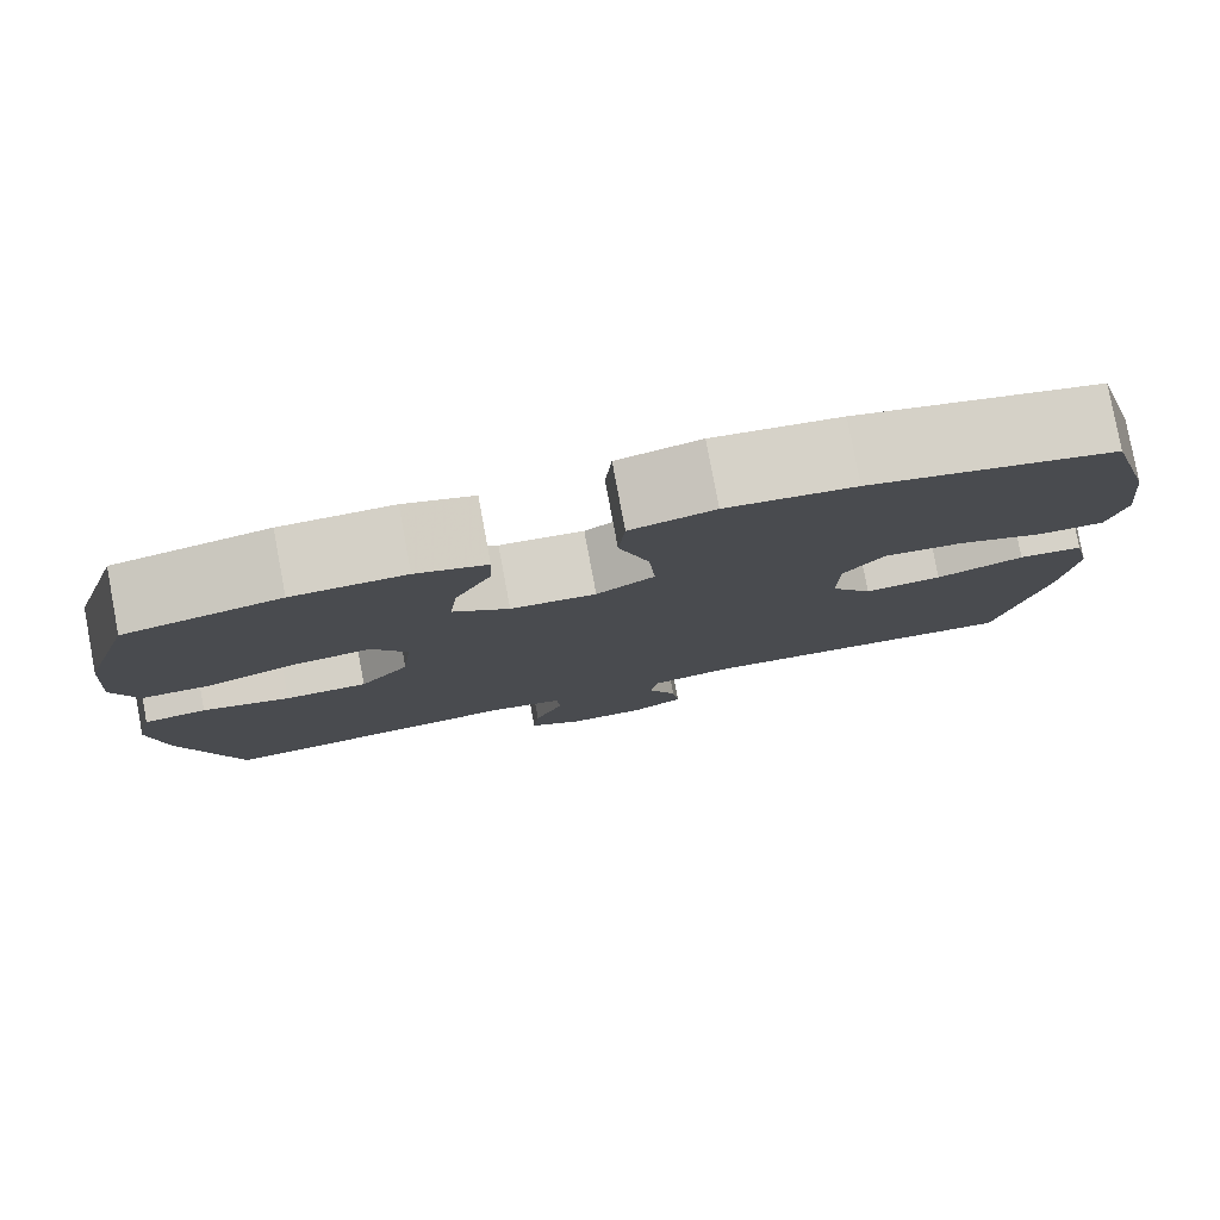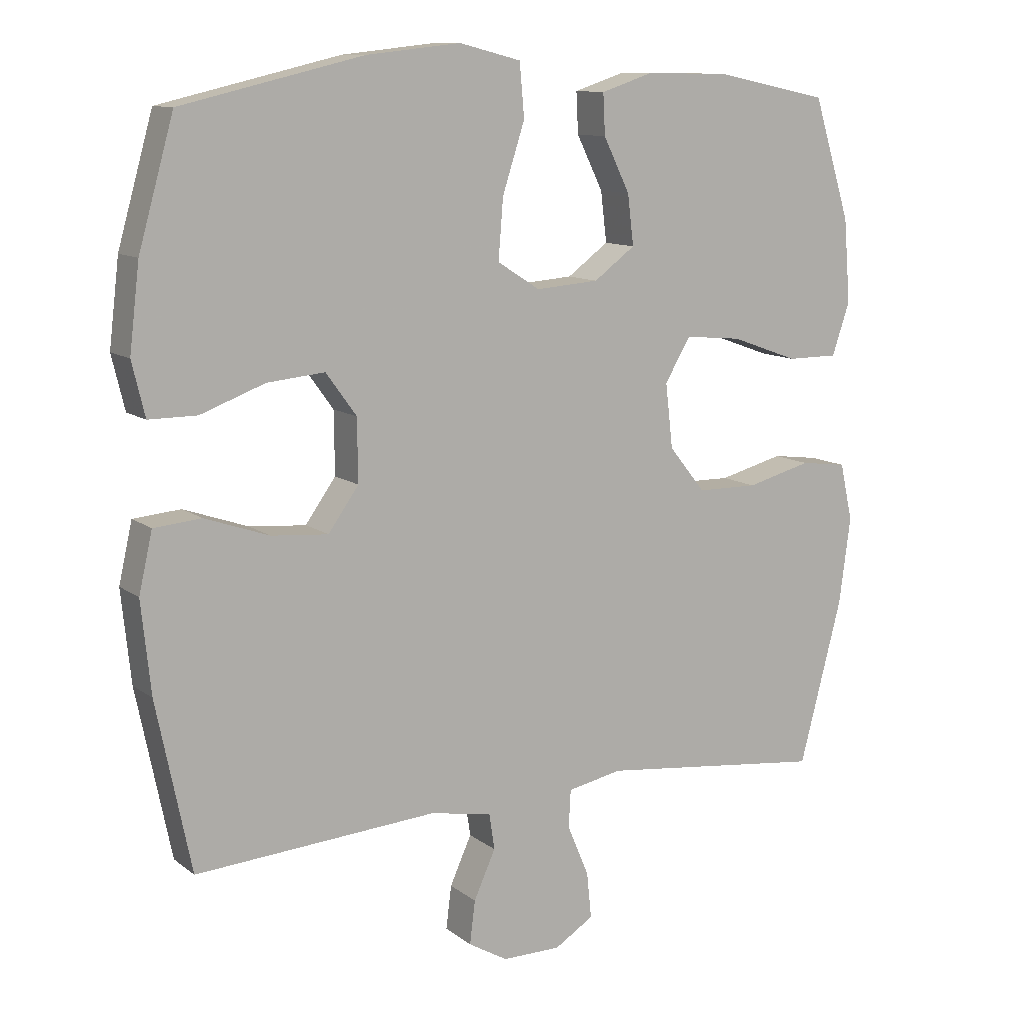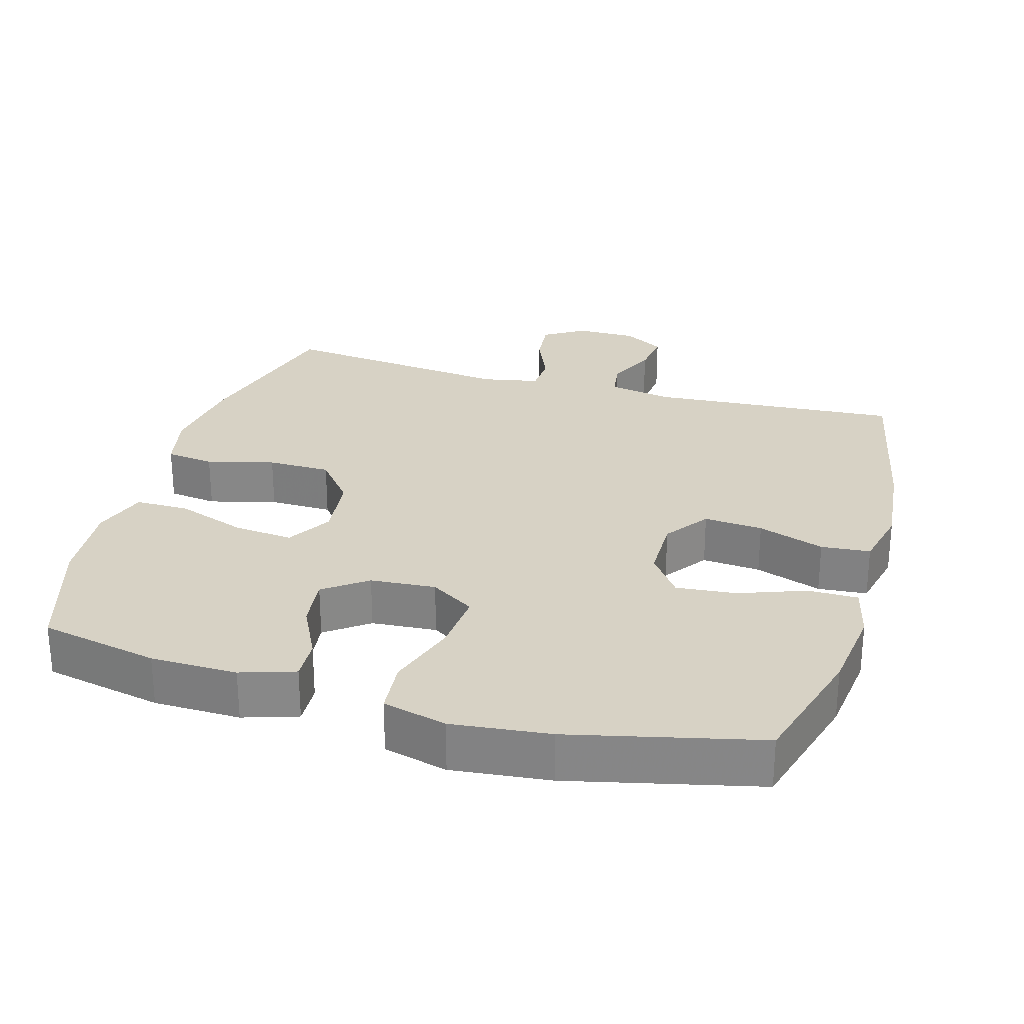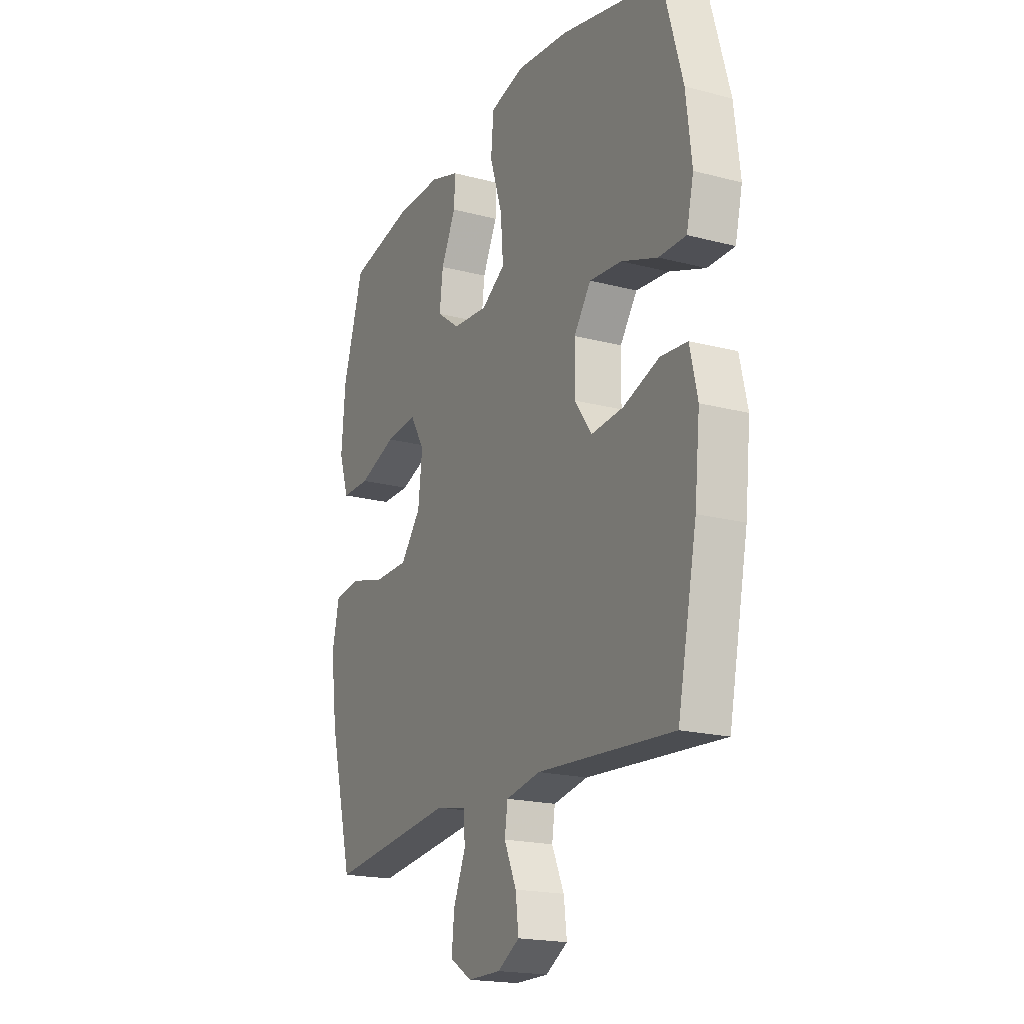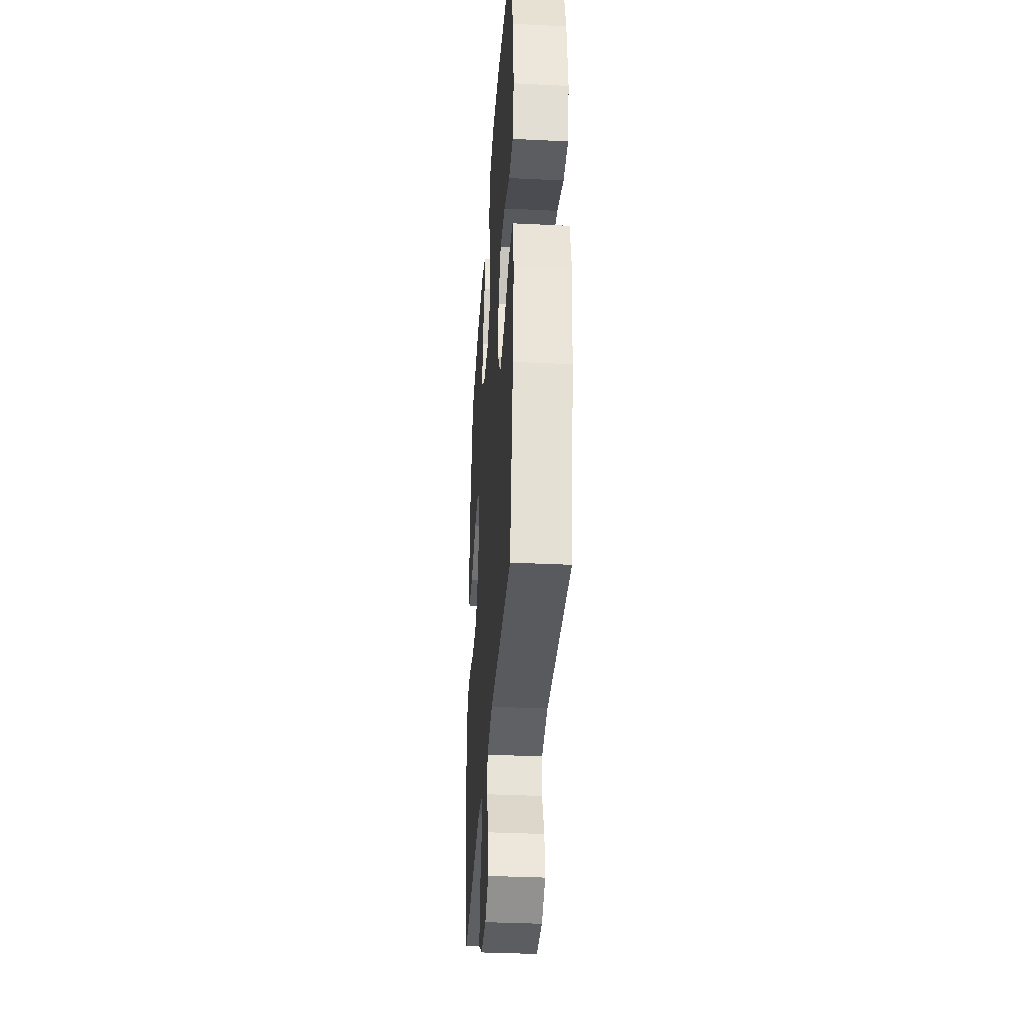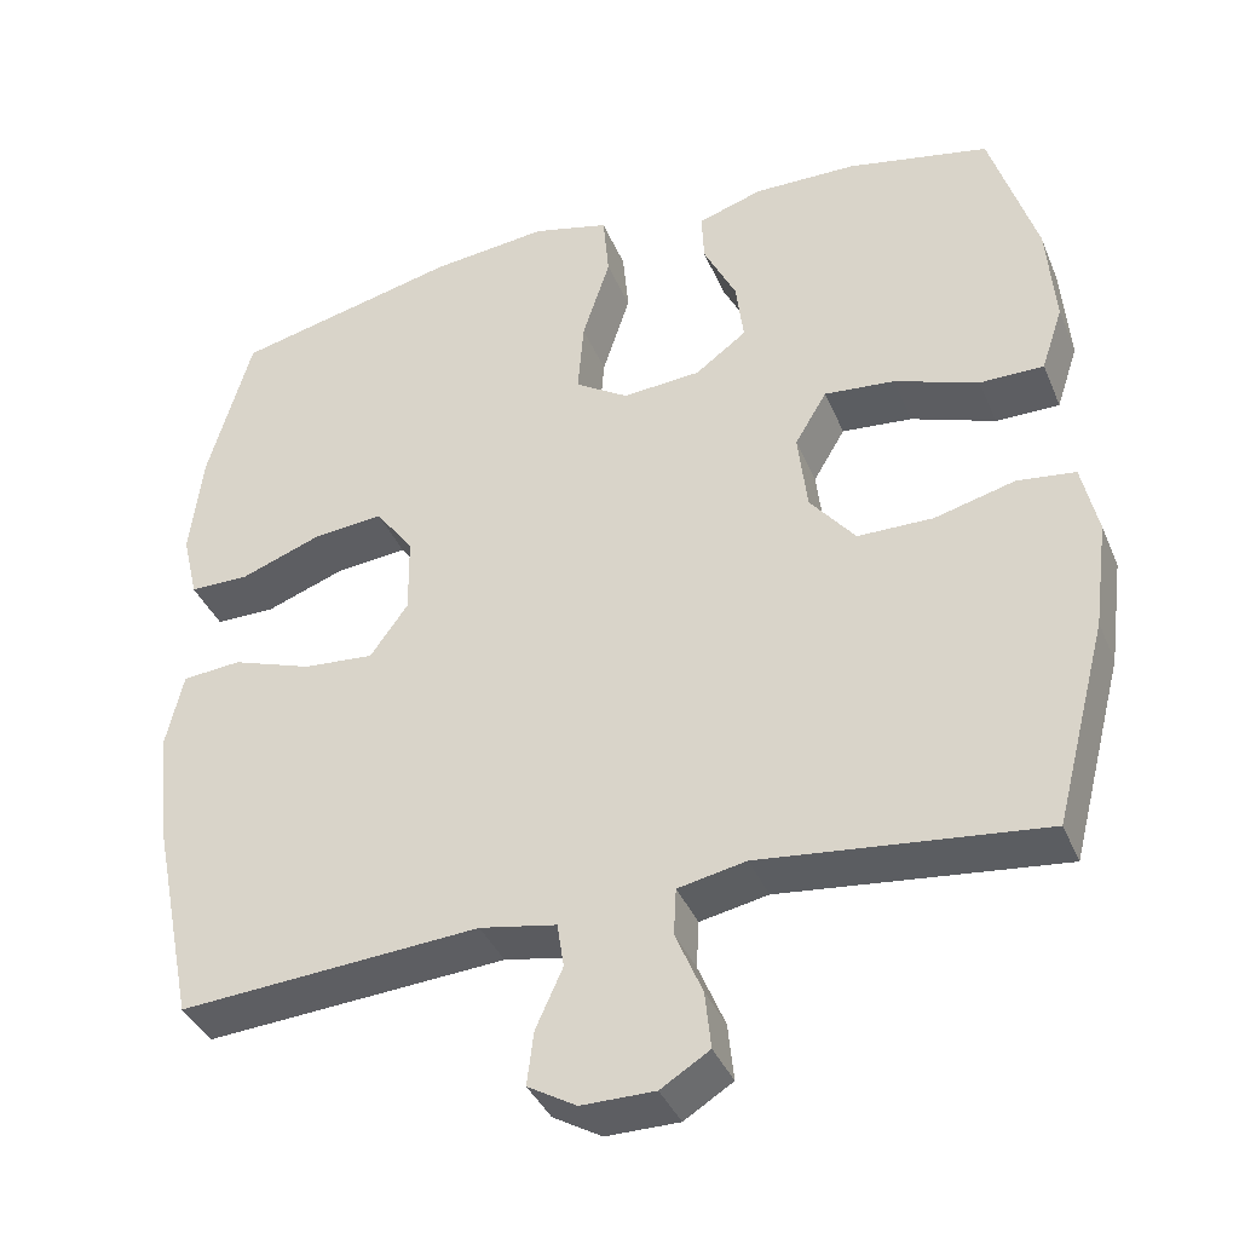
<metadata>
{"format":"obj","ext":"obj","renderer":"f3d","projection":"perspective","resolution":1024,"background":"white","views":[{"elev":80.0,"azim":-10.6,"up":"+Z"},{"elev":11.2,"azim":149.7,"up":"+Z"},{"elev":27.4,"azim":16.1,"up":"+Y"},{"elev":-19.3,"azim":63.7,"up":"+Z"},{"elev":-35.5,"azim":86.3,"up":"+Z"},{"elev":-38.3,"azim":-158.8,"up":"+Z"}]}
</metadata>
<code>
v -0.5 0.07 -0.5
v -0.563 0.07 -0.258
v -0.58 0.07 -0.13
v -0.561 0.07 -0.045
v -0.492 0.07 -0.036
v -0.396 0.07 -0.061
v -0.306 0.07 -0.06
v -0.252 0.07 0.007
v -0.241 0.07 0.102
v -0.279 0.07 0.166
v -0.363 0.07 0.158
v -0.463 0.07 0.122
v -0.539 0.07 0.122
v -0.565 0.07 0.2
v -0.555 0.07 0.323
v -0.5 0.07 0.5
v -0.331 0.07 0.535
v -0.208 0.07 0.537
v -0.131 0.07 0.512
v -0.134 0.07 0.452
v -0.173 0.07 0.373
v -0.182 0.07 0.299
v -0.121 0.07 0.254
v -0.028 0.07 0.247
v 0.035 0.07 0.287
v 0.028 0.07 0.375
v -0.005 0.07 0.477
v 0.002 0.07 0.555
v 0.093 0.07 0.578
v 0.232 0.07 0.563
v 0.5 0.07 0.5
v 0.552 0.07 0.316
v 0.567 0.07 0.191
v 0.548 0.07 0.112
v 0.477 0.07 0.112
v 0.382 0.07 0.147
v 0.297 0.07 0.155
v 0.252 0.07 0.093
v 0.251 0.07 0.001
v 0.296 0.07 -0.062
v 0.38 0.07 -0.055
v 0.475 0.07 -0.022
v 0.545 0.07 -0.028
v 0.565 0.07 -0.116
v 0.551 0.07 -0.251
v 0.5 0.07 -0.5
v 0.142 0.07 -0.475
v 0.051 0.07 -0.492
v 0.043 0.07 -0.545
v 0.075 0.07 -0.616
v 0.083 0.07 -0.68
v 0.025 0.07 -0.714
v -0.062 0.07 -0.714
v -0.12 0.07 -0.678
v -0.113 0.07 -0.61
v -0.081 0.07 -0.534
v -0.084 0.07 -0.478
v -0.165 0.07 -0.462
v -0.5 0 -0.5
v -0.563 0 -0.258
v -0.58 0 -0.13
v -0.561 0 -0.045
v -0.492 0 -0.036
v -0.396 0 -0.061
v -0.306 0 -0.06
v -0.252 0 0.007
v -0.241 0 0.102
v -0.279 0 0.166
v -0.363 0 0.158
v -0.463 0 0.122
v -0.539 0 0.122
v -0.565 0 0.2
v -0.555 0 0.323
v -0.5 0 0.5
v -0.331 0 0.535
v -0.208 0 0.537
v -0.131 0 0.512
v -0.134 0 0.452
v -0.173 0 0.373
v -0.182 0 0.299
v -0.121 0 0.254
v -0.028 0 0.247
v 0.035 0 0.287
v 0.028 0 0.375
v -0.005 0 0.477
v 0.002 0 0.555
v 0.093 0 0.578
v 0.232 0 0.563
v 0.5 0 0.5
v 0.552 0 0.316
v 0.567 0 0.191
v 0.548 0 0.112
v 0.477 0 0.112
v 0.382 0 0.147
v 0.297 0 0.155
v 0.252 0 0.093
v 0.251 0 0.001
v 0.296 0 -0.062
v 0.38 0 -0.055
v 0.475 0 -0.022
v 0.545 0 -0.028
v 0.565 0 -0.116
v 0.551 0 -0.251
v 0.5 0 -0.5
v 0.142 0 -0.475
v 0.051 0 -0.492
v 0.043 0 -0.545
v 0.075 0 -0.616
v 0.083 0 -0.68
v 0.025 0 -0.714
v -0.062 0 -0.714
v -0.12 0 -0.678
v -0.113 0 -0.61
v -0.081 0 -0.534
v -0.084 0 -0.478
v -0.165 0 -0.462
f 54 55 56
f 53 54 56
f 52 53 56
f 51 52 56
f 50 51 56
f 49 50 56
f 48 49 56 57
f 47 48 57 58
f 45 46 47
f 44 45 47
f 43 44 47
f 42 43 47
f 41 42 47
f 40 41 47 58
f 34 35 36
f 33 34 36
f 32 33 36
f 31 32 36
f 30 31 36
f 29 30 36
f 28 29 36
f 27 28 36
f 26 27 36
f 25 26 36 37
f 24 25 37 38
f 19 20 21
f 18 19 21
f 17 18 21
f 16 17 21
f 15 16 21
f 14 15 21
f 13 14 21
f 12 13 21
f 11 12 21
f 10 11 21 22
f 9 10 22 23
f 4 5 6
f 3 4 6
f 2 3 6
f 1 2 6
f 58 1 6
f 58 6 7
f 58 7 8
f 40 58 8
f 39 40 8
f 24 38 39
f 23 24 39
f 9 23 39
f 8 9 39
f 114 113 112
f 114 112 111
f 114 111 110
f 114 110 109
f 114 109 108
f 114 108 107
f 115 114 107 106
f 116 115 106 105
f 105 104 103
f 105 103 102
f 105 102 101
f 105 101 100
f 105 100 99
f 116 105 99 98
f 94 93 92
f 94 92 91
f 94 91 90
f 94 90 89
f 94 89 88
f 94 88 87
f 94 87 86
f 94 86 85
f 94 85 84
f 95 94 84 83
f 96 95 83 82
f 79 78 77
f 79 77 76
f 79 76 75
f 79 75 74
f 79 74 73
f 79 73 72
f 79 72 71
f 79 71 70
f 79 70 69
f 80 79 69 68
f 81 80 68 67
f 64 63 62
f 64 62 61
f 64 61 60
f 64 60 59
f 64 59 116
f 65 64 116
f 66 65 116
f 66 116 98
f 66 98 97
f 97 96 82
f 97 82 81
f 97 81 67
f 97 67 66
f 1 59 60 2
f 2 60 61 3
f 3 61 62 4
f 4 62 63 5
f 5 63 64 6
f 6 64 65 7
f 7 65 66 8
f 8 66 67 9
f 9 67 68 10
f 10 68 69 11
f 11 69 70 12
f 12 70 71 13
f 13 71 72 14
f 14 72 73 15
f 15 73 74 16
f 16 74 75 17
f 17 75 76 18
f 18 76 77 19
f 19 77 78 20
f 20 78 79 21
f 21 79 80 22
f 22 80 81 23
f 23 81 82 24
f 24 82 83 25
f 25 83 84 26
f 26 84 85 27
f 27 85 86 28
f 28 86 87 29
f 29 87 88 30
f 30 88 89 31
f 31 89 90 32
f 32 90 91 33
f 33 91 92 34
f 34 92 93 35
f 35 93 94 36
f 36 94 95 37
f 37 95 96 38
f 38 96 97 39
f 39 97 98 40
f 40 98 99 41
f 41 99 100 42
f 42 100 101 43
f 43 101 102 44
f 44 102 103 45
f 45 103 104 46
f 46 104 105 47
f 47 105 106 48
f 48 106 107 49
f 49 107 108 50
f 50 108 109 51
f 51 109 110 52
f 52 110 111 53
f 53 111 112 54
f 54 112 113 55
f 55 113 114 56
f 56 114 115 57
f 57 115 116 58
f 58 116 59 1

</code>
